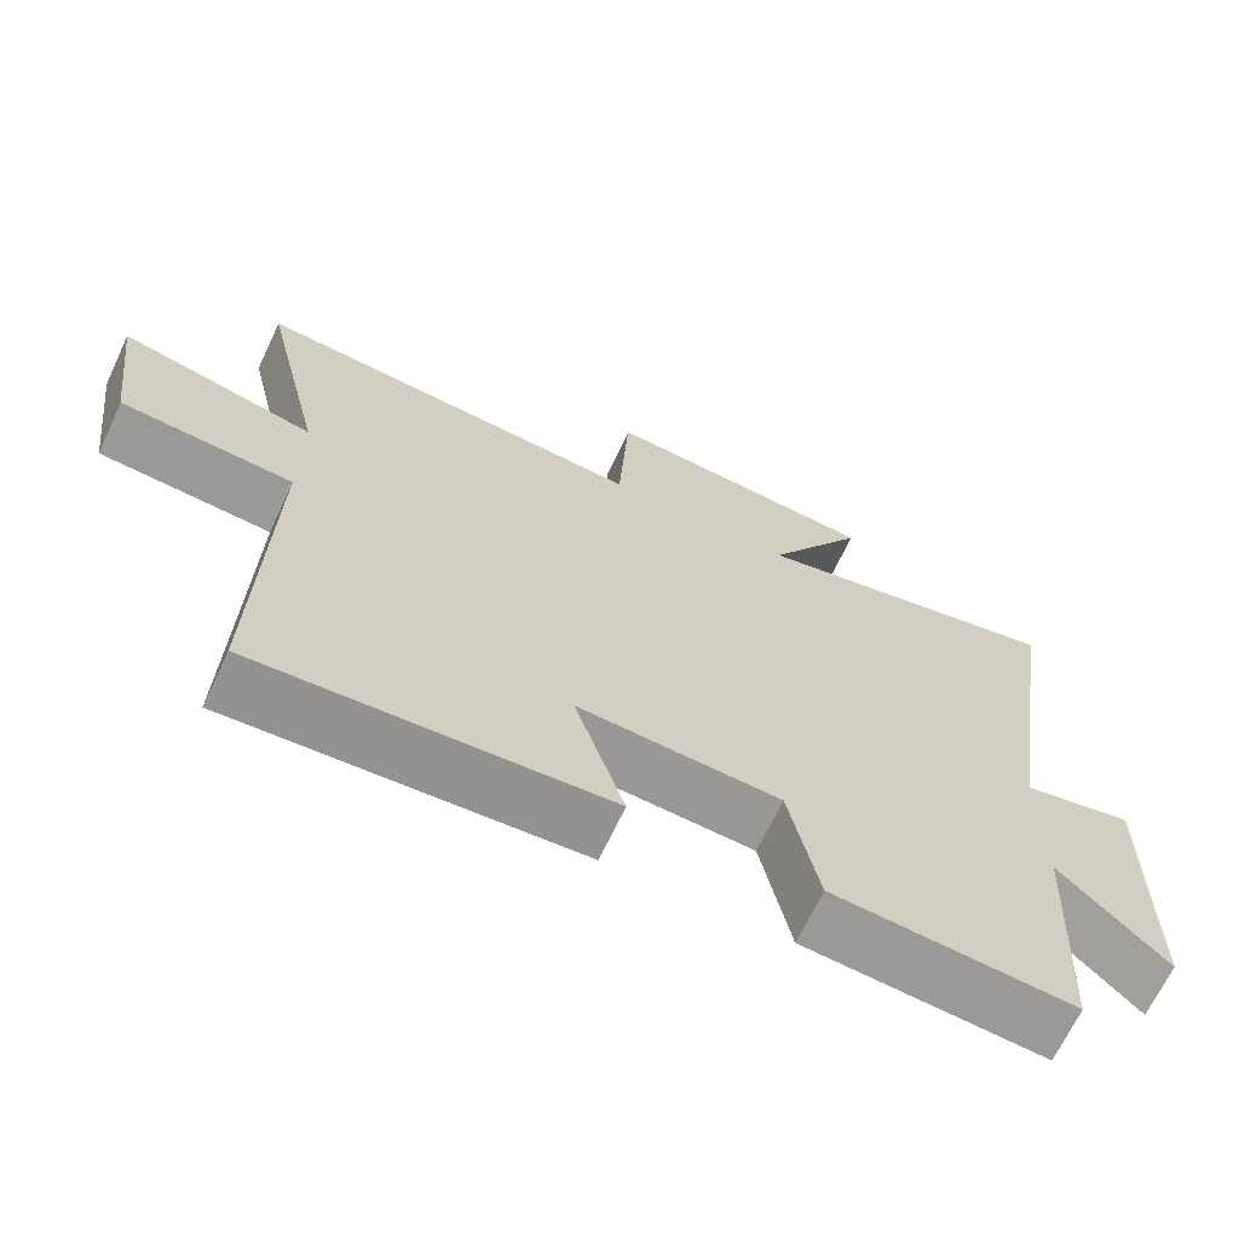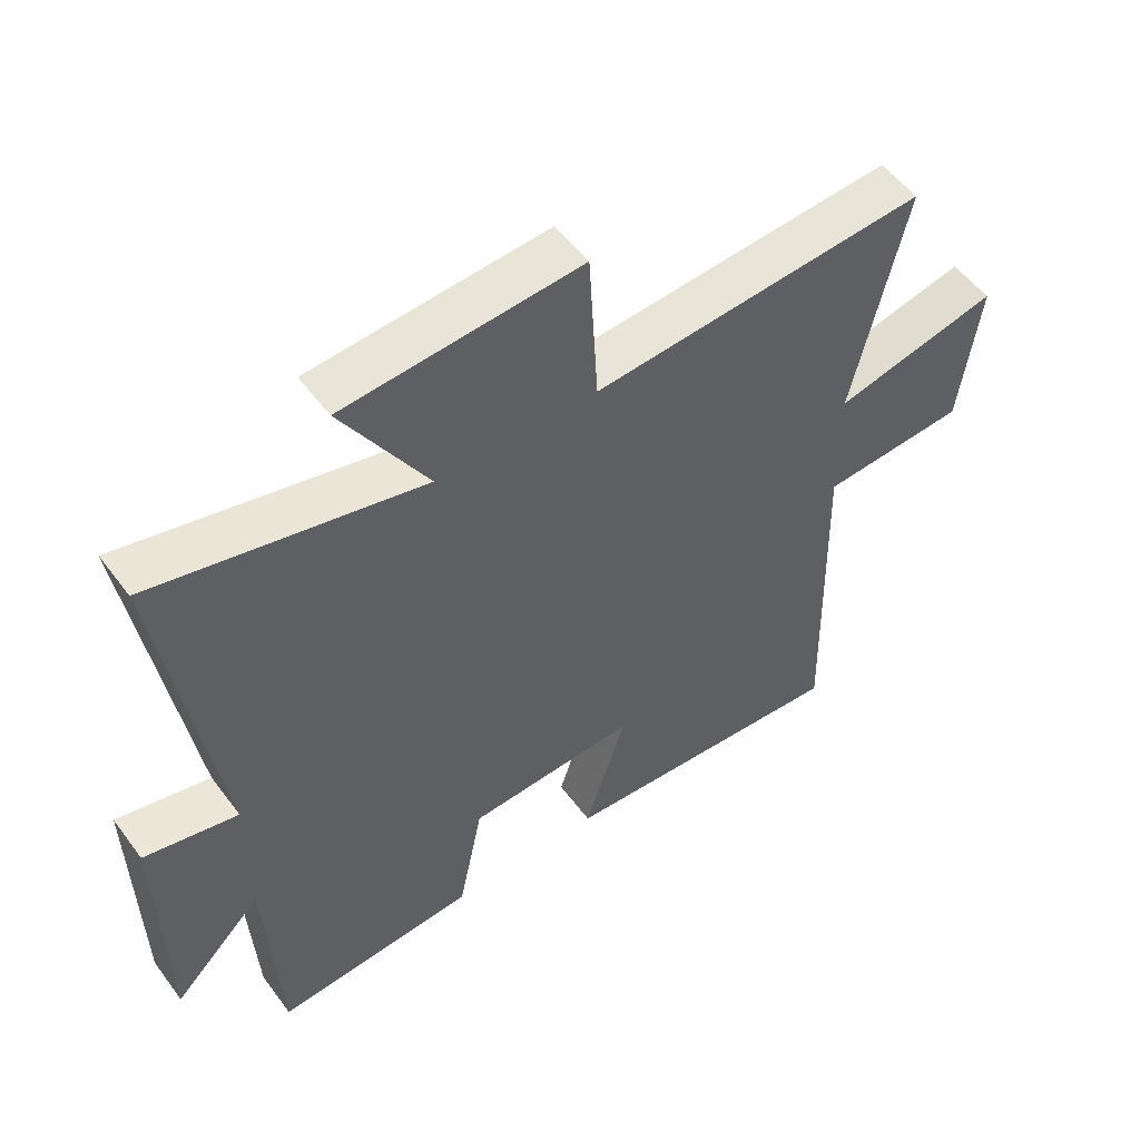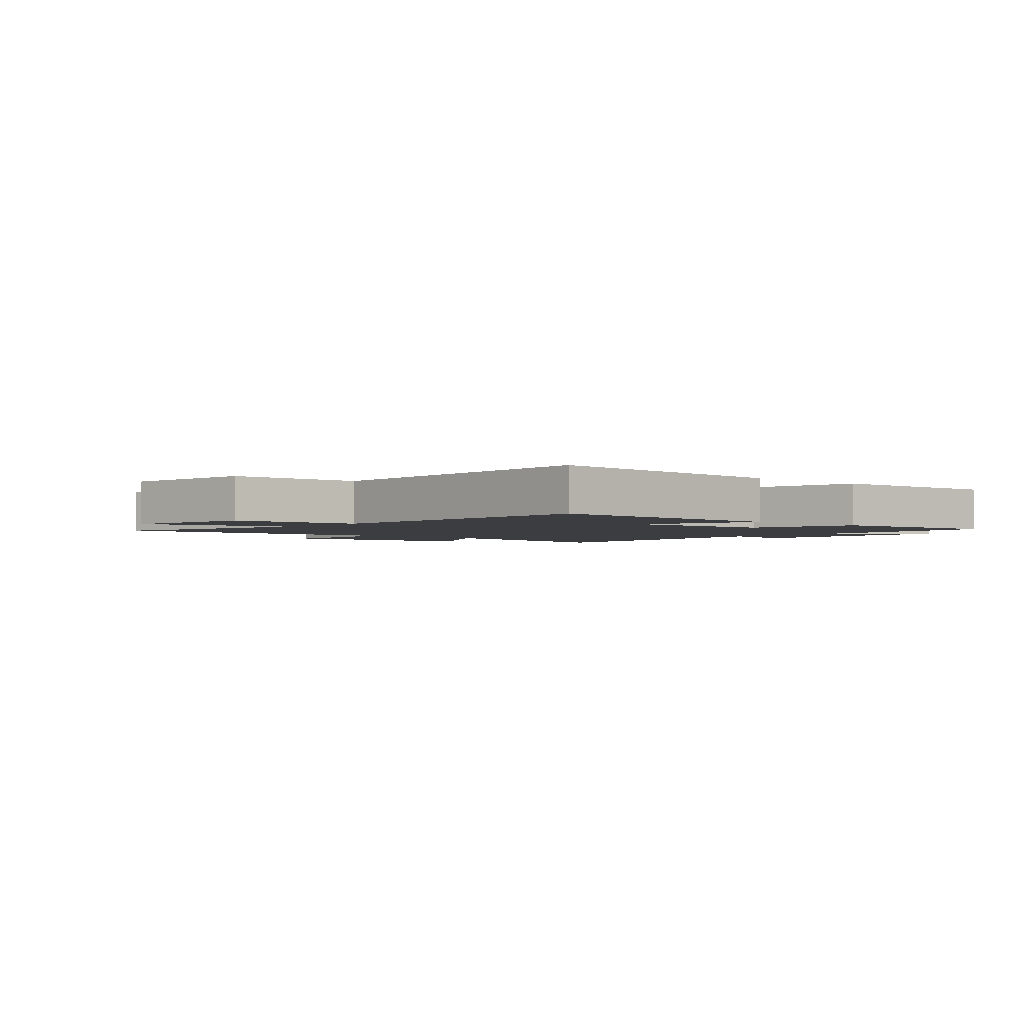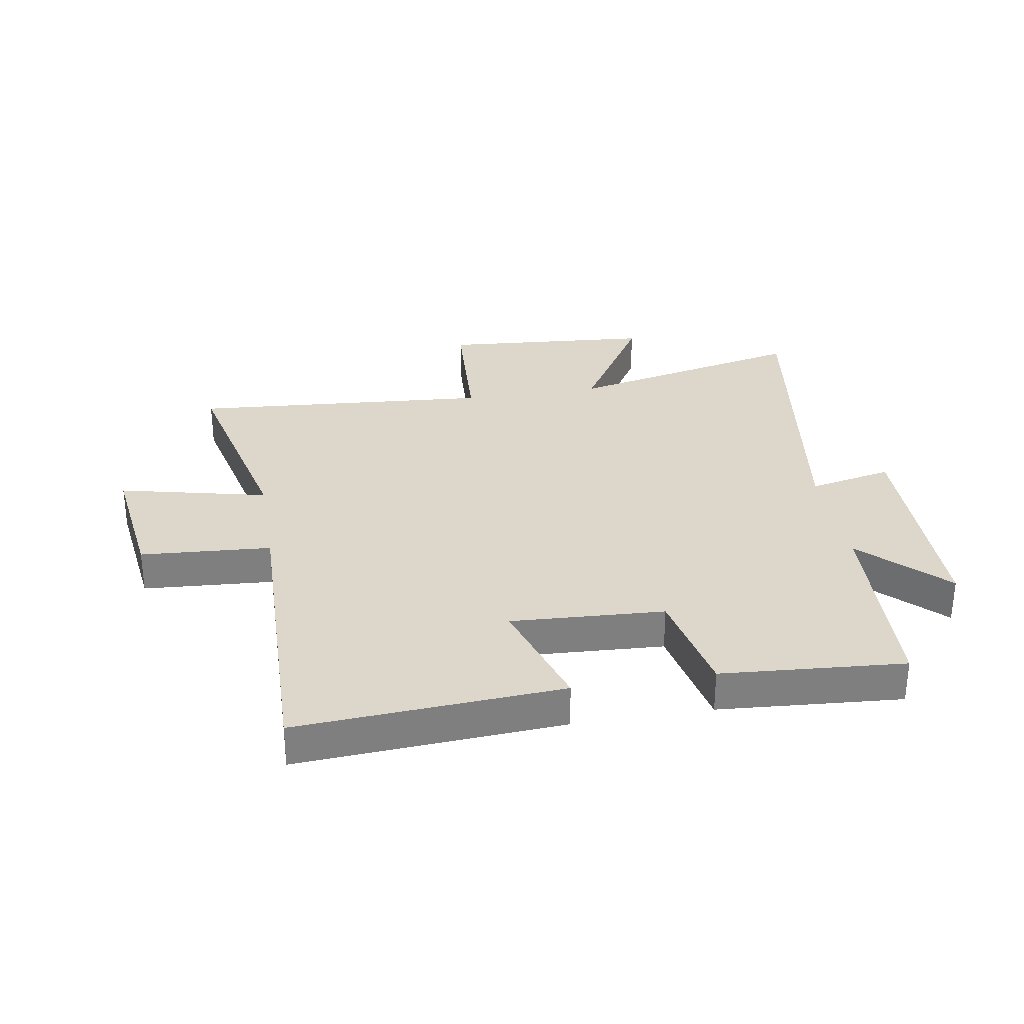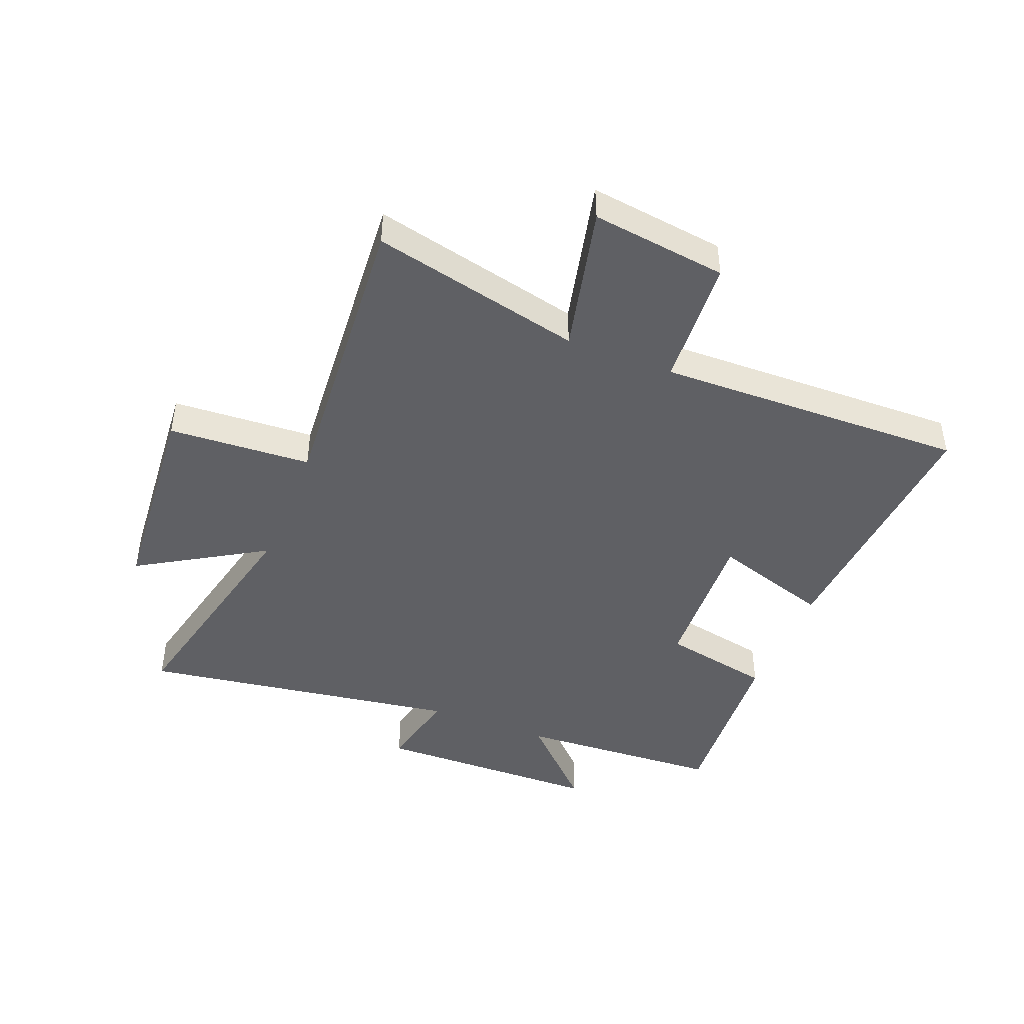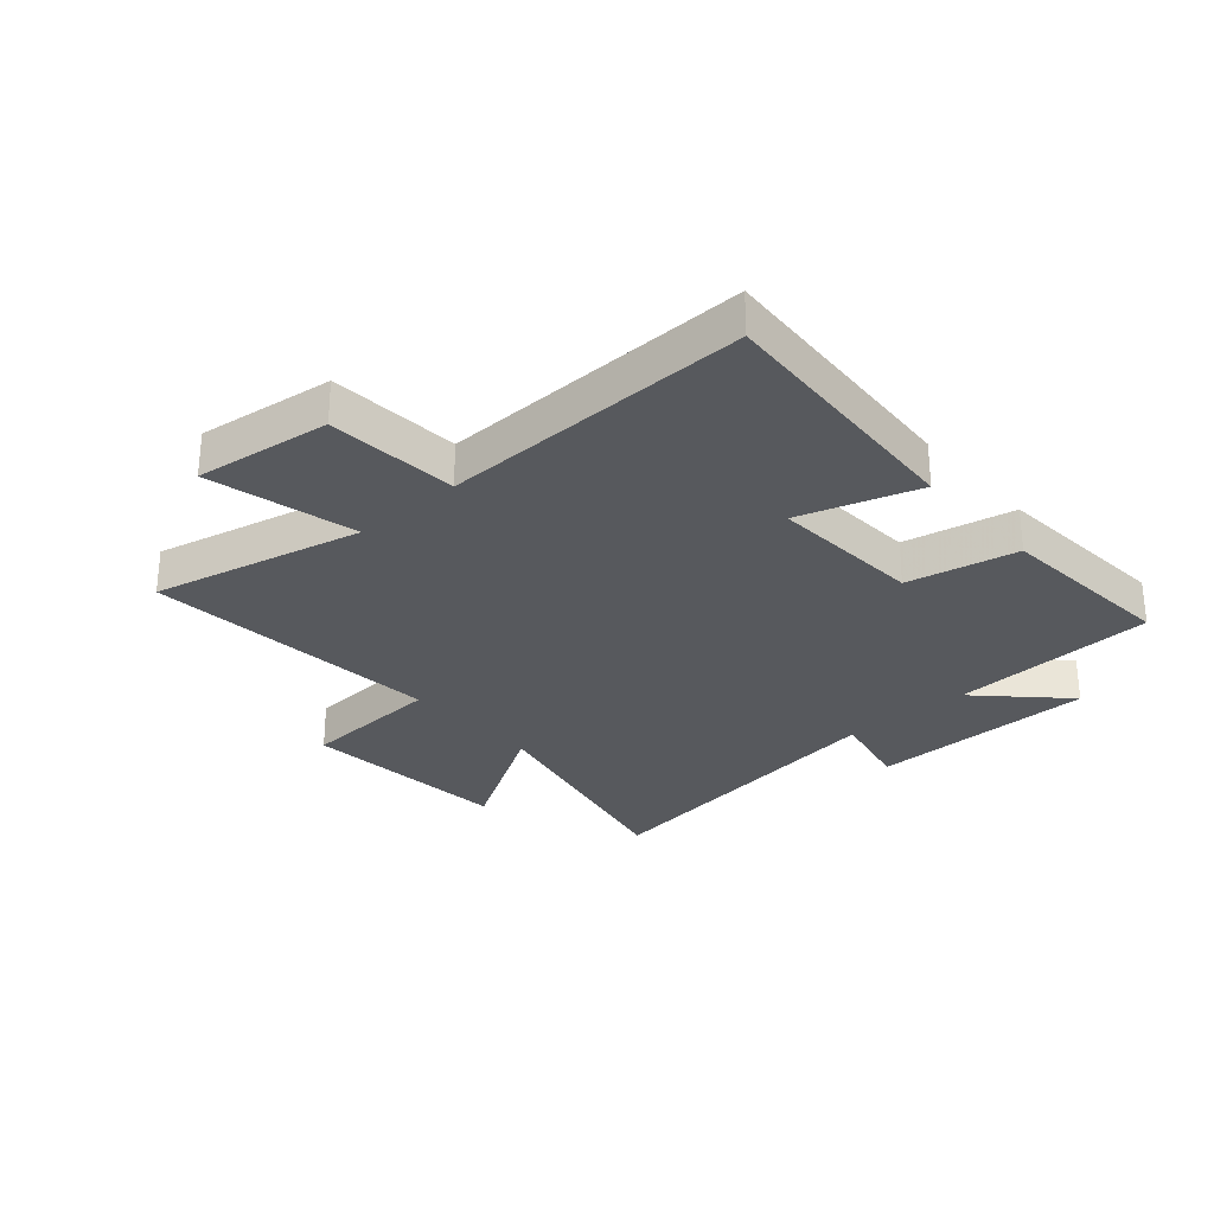
<metadata>
{"format":"obj","ext":"obj","renderer":"f3d","projection":"perspective","resolution":1024,"background":"white","views":[{"elev":-67.7,"azim":154.8,"up":"+Z"},{"elev":53.2,"azim":-35.8,"up":"+Z"},{"elev":-2.4,"azim":138.3,"up":"+Y"},{"elev":30.6,"azim":170.5,"up":"+Y"},{"elev":-44.3,"azim":68.3,"up":"+Y"},{"elev":-29.0,"azim":131.4,"up":"+Y"}]}
</metadata>
<code>
v 0.582 0.07 0.539
v 0.5 0.07 0.182
v 0.752 0.07 0.241
v 0.722 0.07 0.011
v 0.5 0.07 -0.004
v 0.512 0.07 -0.53
v 0.063 0.07 -0.5
v 0.127 0.07 -0.299
v -0.133 0.07 -0.313
v -0.171 0.07 -0.5
v -0.481 0.07 -0.523
v -0.5 0.07 -0.173
v -0.637 0.07 -0.31
v -0.643 0.07 0.078
v -0.5 0.07 0.047
v -0.582 0.07 0.593
v -0.173 0.07 0.5
v -0.303 0.07 0.714
v 0.057 0.07 0.742
v 0.071 0.07 0.5
v 0.582 0 0.539
v 0.5 0 0.182
v 0.752 0 0.241
v 0.722 0 0.011
v 0.5 0 -0.004
v 0.512 0 -0.53
v 0.063 0 -0.5
v 0.127 0 -0.299
v -0.133 0 -0.313
v -0.171 0 -0.5
v -0.481 0 -0.523
v -0.5 0 -0.173
v -0.637 0 -0.31
v -0.643 0 0.078
v -0.5 0 0.047
v -0.582 0 0.593
v -0.173 0 0.5
v -0.303 0 0.714
v 0.057 0 0.742
v 0.071 0 0.5
f 17 18 19 20
f 15 16 17
f 15 17 20
f 12 13 14 15
f 11 12 15
f 10 11 15
f 9 10 15
f 20 1 2
f 15 20 2
f 9 15 2
f 8 9 2
f 5 6 7 8
f 2 3 4 5
f 2 5 8
f 40 39 38 37
f 37 36 35
f 40 37 35
f 35 34 33 32
f 35 32 31
f 35 31 30
f 35 30 29
f 22 21 40
f 22 40 35
f 22 35 29
f 22 29 28
f 28 27 26 25
f 25 24 23 22
f 28 25 22
f 1 21 22 2
f 2 22 23 3
f 3 23 24 4
f 4 24 25 5
f 5 25 26 6
f 6 26 27 7
f 7 27 28 8
f 8 28 29 9
f 9 29 30 10
f 10 30 31 11
f 11 31 32 12
f 12 32 33 13
f 13 33 34 14
f 14 34 35 15
f 15 35 36 16
f 16 36 37 17
f 17 37 38 18
f 18 38 39 19
f 19 39 40 20
f 20 40 21 1

</code>
